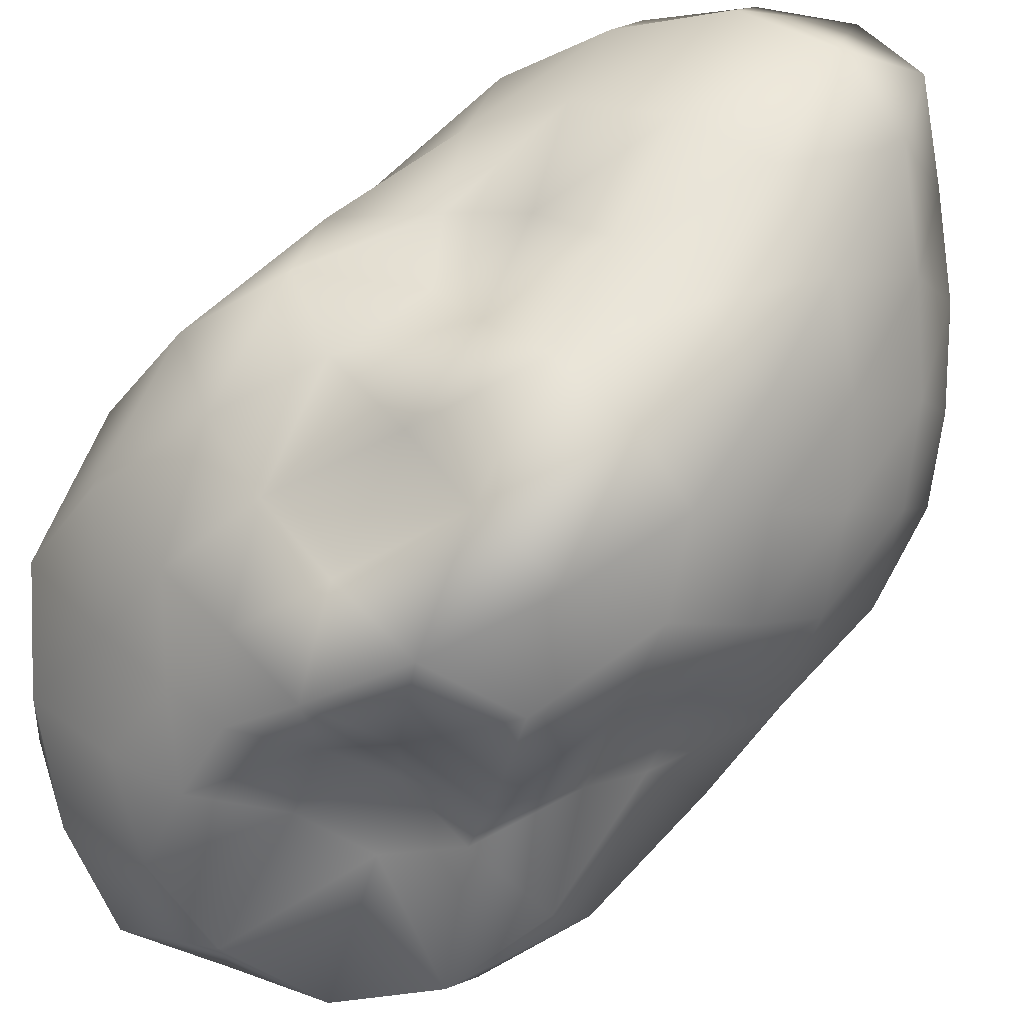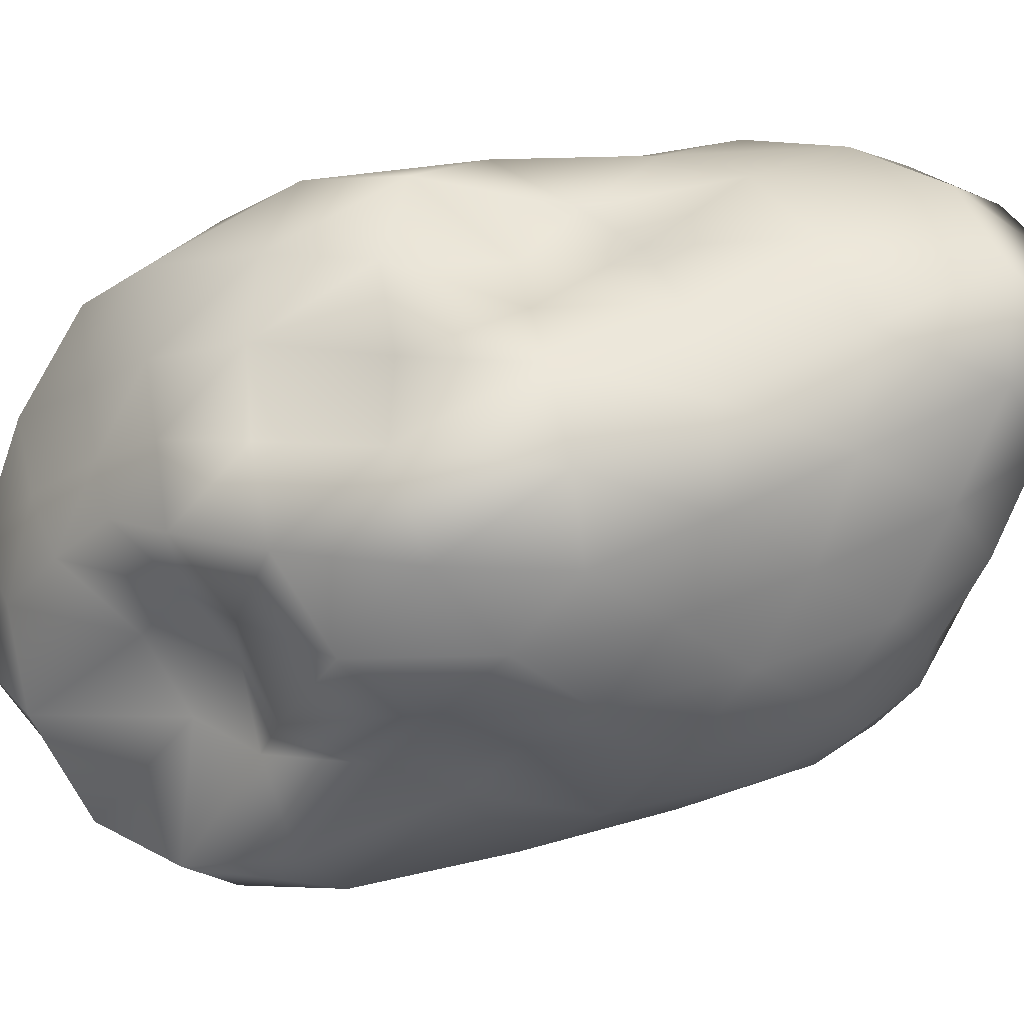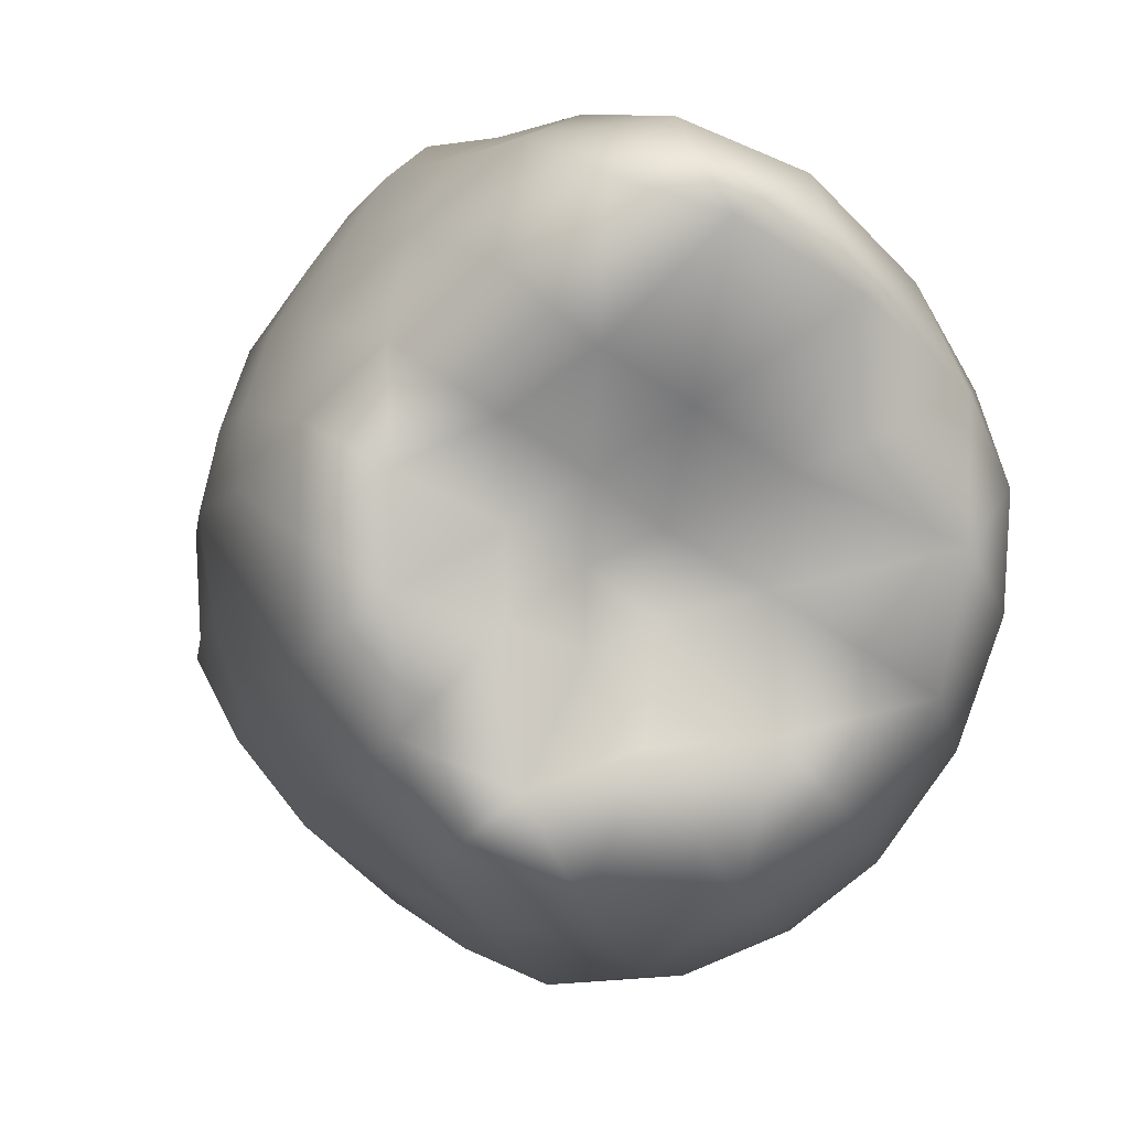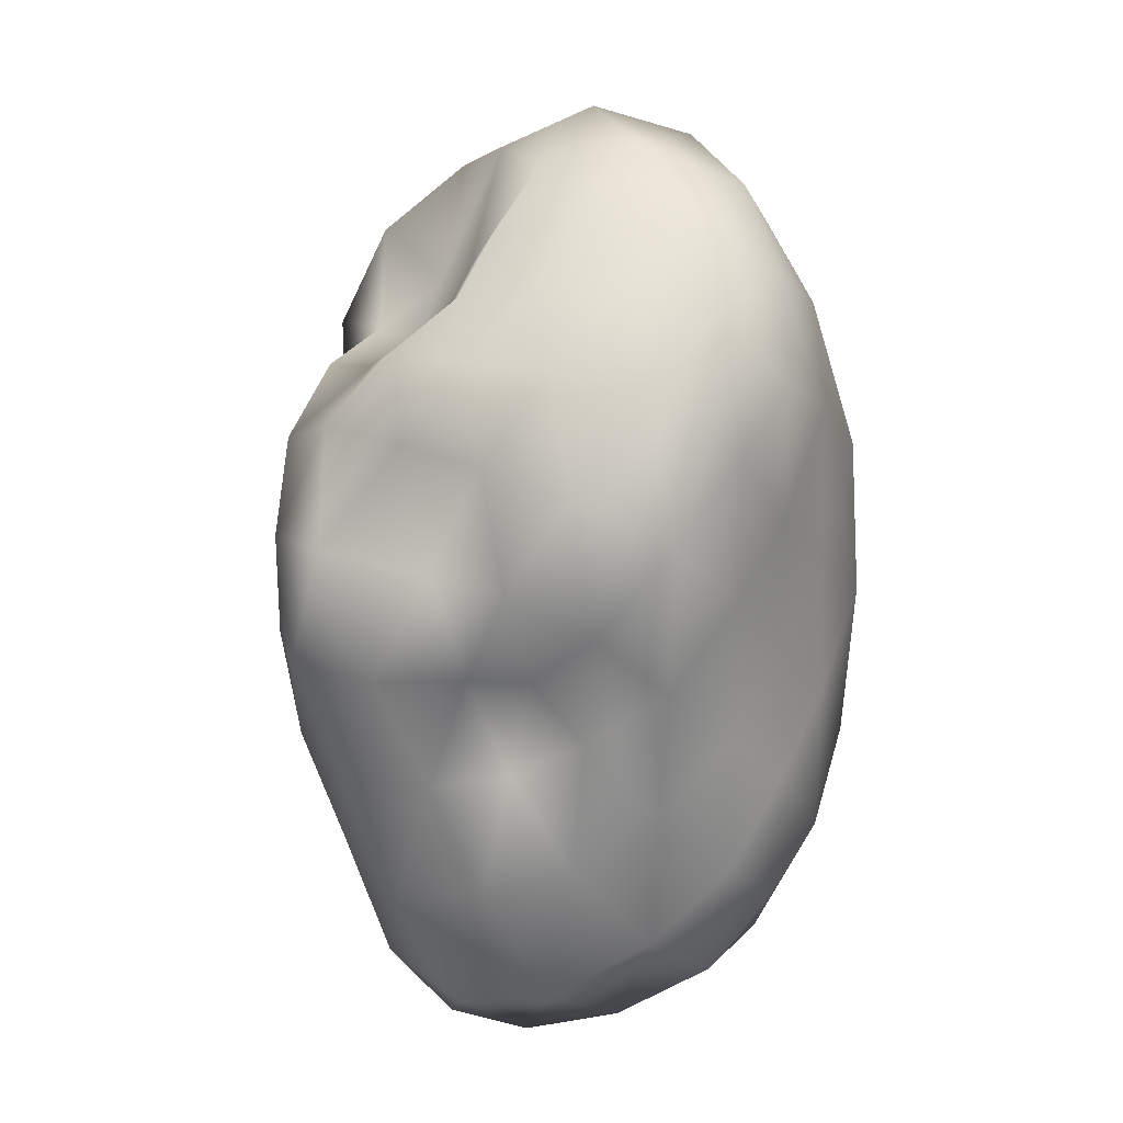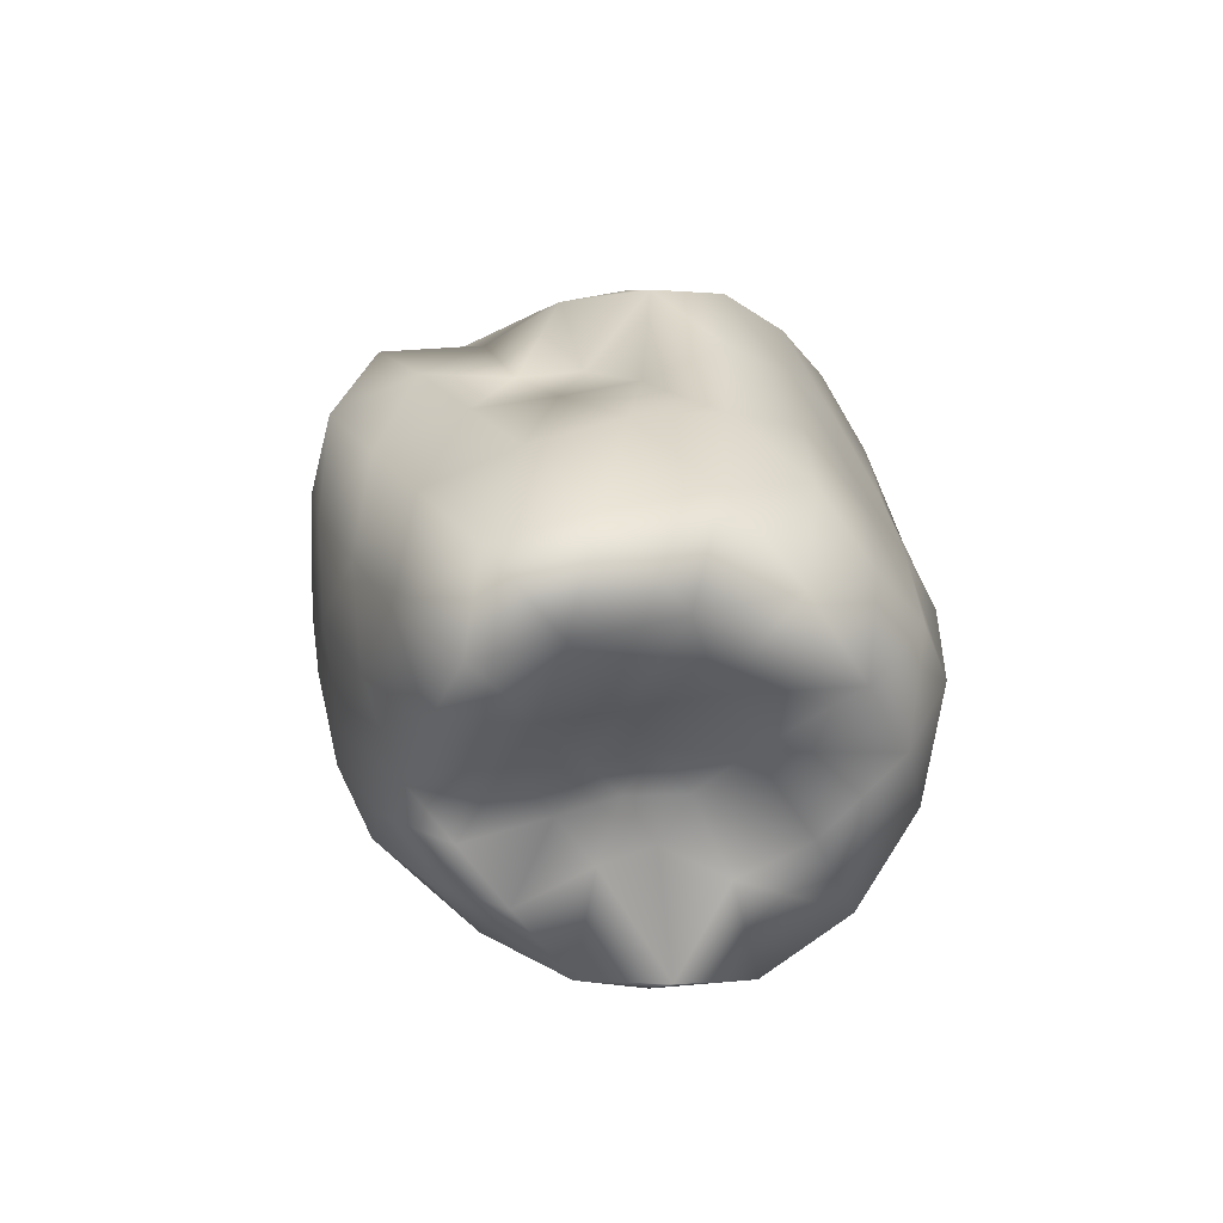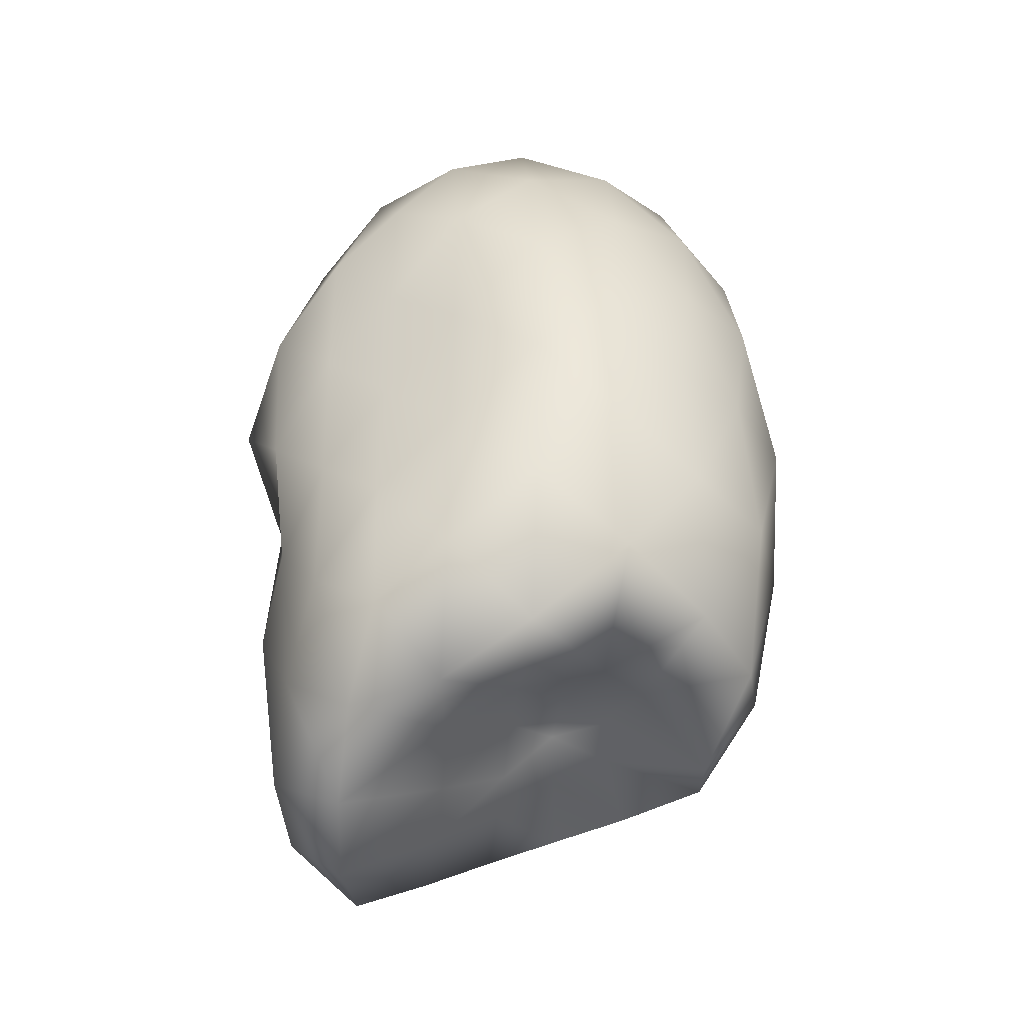
<metadata>
{"format":"obj","ext":"obj","renderer":"f3d","projection":"perspective","resolution":1024,"background":"white","views":[{"elev":68.7,"azim":-134.5,"up":"+Z"},{"elev":66.8,"azim":-100.3,"up":"+Z"},{"elev":-7.1,"azim":-5.3,"up":"+Z"},{"elev":22.3,"azim":33.6,"up":"+Y"},{"elev":-67.1,"azim":32.7,"up":"+Y"},{"elev":-38.7,"azim":115.7,"up":"+Y"}]}
</metadata>
<code>
g object
v -54.37 -2.978e-05 176
v -79.34 66.7 154.8
v -88.94 -3.133e-05 143.9
v -29.93 75.17 175.2
v -52.86 132.8 138.4
v 0 -3.126e-05 168.8
v -23.56 176.9 108.8
v 23.3 175.7 107.6
v 0 203.5 81.24
v 0 132.8 138.9
v 51.15 128.1 133.9
v 75.2 63.13 146.7
v 42.83 -2.347e-05 138.6
v 75.36 -2.65e-05 121.9
v 25.31 63.89 148.2
v -111.4 37.38 117.1
v -99.32 111.3 116.3
v -117.1 69.16 72.37
v -123.5 97.97 34.13
v -103.9 153.3 21.4
v -150.1 144.5 0
v -106.9 141.7 66.06
v -62.12 155.4 38.39
v -31.25 175.7 57.94
v -61.07 153.3 84.39
v -103.9 153.3 21.4
v -135.4 200.1 -27.89
v -150.1 144.5 0
v -72.39 182.5 0
v -95.9 240.4 -59.27
v -72.39 182.5 0
v -46.11 259.2 -85.49
v 0 287.8 -57.24
v 0 234.1 -93.44
v -46.74 262.7 -28.89
v 0 263 0
v 0 233.3 46.51
v -35.58 199.8 21.99
v 0 263 0
v -35.58 199.8 21.99
v 0 263 0
v 36.67 206.5 67.99
v 43.28 242.3 26.75
v 0 263 0
v 82.42 207.9 50.94
v 48.33 270.7 -89.6
v 49.15 276 -30.38
v 100.7 252.6 -62.23
v 0 263 0
v 144.1 212.6 -29.68
v 139.5 205.6 28.74
v 167 160.4 0
v 98.29 246.4 0
v 0 263 0
v 69.72 175.1 96.35
v 164.7 130.9 45.51
v 127.7 169.3 78.91
v 152 90.34 93.91
v 124.3 41.83 130.7
v 102.3 115.4 119.8
v 168.2 80.6 0
v 164.6 43.52 45.51
v 168.2 -3.107e-05 0
v 173.6 -83.28 0
v 163.8 -130.3 45.28
v 169.9 -163 0
v 163.6 -43.42 45.22
v 139.2 -82.59 86.01
v 104.7 -35.15 110.1
v 148.5 -3.241e-05 91.81
v 167.4 133.3 -46.27
v 169.1 44.81 -46.74
v 160.2 95.07 -99.01
v 136.2 45.9 -143.1
v 136.9 -46.05 -143.9
v 106.5 -3.741e-05 -172.3
v 166.1 -3.616e-05 -102.7
v 161.2 -95.68 -99.65
v 172.5 -136.9 -47.67
v 173 -45.79 -47.8
v 29.93 224.9 -138.2
v 86.15 215.9 -119.1
v 62.67 157 -164.1
v 89.73 74.95 -175.1
v 119.1 133.5 -139.5
v 136.9 182.3 -84.63
v -29.79 224.2 -137.6
v 0 163.9 -170.7
v -60.16 150.8 -157.5
v -73.92 61.84 -144.2
v -49.24 -2.714e-05 -159.3
v -82.27 -2.891e-05 -133.1
v -30.76 77.57 -180
v 0 -3.626e-05 -195.9
v 59.29 -3.254e-05 -191.9
v 32.64 82.01 -191.1
v -71.78 -60.12 -140.1
v -30.18 -75.87 -176.7
v -56.84 -143 -148.8
v -26.69 -200.8 -123.3
v 22.5 -169.7 -103.9
v 0 -167.7 -66.79
v 0 -160.2 -166.3
v 61.83 -154.9 -161.9
v 88.95 -74.53 -173.6
v 32.65 -81.99 -191.1
v 28.91 -162.5 -53.6
v 72.85 -182.8 -100.7
v 70.4 -177 -43.51
v 142.5 -210 -29.36
v 136.4 -180.7 -84.28
v 118.1 -132.6 -138.2
v 0 -167.6 -33.35
v 30.64 -172.2 -18.93
v 0 -188.1 0
v 0 -218.5 43.67
v 46.26 -259.2 85.78
v 0 -254.1 101.1
v 37.53 -210.5 23.19
v 97.21 -243.6 60.08
v 0 -188.1 0
v 143.3 -211.7 29.53
v 78.03 -197.1 0
v 0 -188.1 0
v -30.86 -174.4 -57.22
v -31.87 -179.1 -19.69
v -75.82 -191 -46.86
v 0 -188.1 0
v -111.2 -164.7 -22.91
v -110.9 -163.7 22.85
v -134.7 -129.4 0
v -110.9 -163.7 22.85
v -77.21 -194 0
v -78.79 -197.3 48.69
v -77.21 -194 0
v -40.21 -226.2 74.56
v -34.29 -192.4 21.19
v 0 -188.1 0
v -34.29 -192.4 21.19
v 0 -188.1 0
v -133.9 -106.5 37
v -134.7 -129.4 0
v -107.5 -142.2 66.43
v -122.9 -72.96 75.98
v -106.6 -35.94 112
v -74.68 -62.31 145.7
v -92.92 -104.1 108.8
v -52.02 -130.8 136.2
v -27.43 -206.6 126.7
v -69.66 -174.9 96.26
v -27.75 -69.76 162.5
v 67.63 -56.56 132
v 26.27 -66.02 153.8
v 53.91 -135.3 141.1
v 28.94 -218.5 133.7
v 0 -145.9 152.6
v 83.05 -208.7 114.8
v 102.1 -114.5 119.5
v 130.7 -173.3 80.8
v -132.7 63.69 0
v -126.1 33.36 34.85
v -154.6 -2.864e-05 0
v -132.1 -2.864e-05 81.66
v -151.5 -72.41 0
v -144.2 -38.36 39.85
v -156.1 124 -43.14
v -132.7 63.69 0
v -152.9 40.57 -42.25
v -154.6 -2.864e-05 0
v -136.3 80.7 -84.27
v -151.5 -72.41 0
v -136.6 -108.5 -37.74
v -146.1 -38.74 -40.38
v -126 -74.62 -77.88
v -105.6 -35.43 -111
v -106.7 35.86 -112.1
v -132.8 -2.88e-05 -82.05
v -133.3 176.9 -82.4
v -104.5 117 -122.3
v -84.14 212 -116.3
v -73.64 -185.1 -101.8
v -97.61 -109.3 -114.3
v -111.8 -148.1 -69.1
f 1 2 3
f 2 4 5
f 4 1 6
f 1 4 2
f 7 8 9
f 8 10 11
f 10 7 5
f 7 10 8
f 12 13 14
f 13 15 6
f 15 12 11
f 12 15 13
f 4 10 5
f 10 15 11
f 15 4 6
f 4 15 10
f 2 16 3
f 16 17 18
f 17 2 5
f 2 17 16
f 19 20 21
f 20 22 23
f 22 19 18
f 19 22 20
f 24 7 9
f 7 25 5
f 25 24 23
f 24 25 7
f 17 22 18
f 22 25 23
f 25 17 5
f 17 25 22
f 26 27 28
f 27 29 30
f 31 20 23
f 26 29 27
f 32 33 34
f 33 35 36
f 35 32 30
f 32 35 33
f 37 24 9
f 24 38 23
f 38 37 39
f 37 38 24
f 29 35 30
f 35 40 41
f 38 31 23
f 29 40 35
f 42 37 9
f 37 43 44
f 43 42 45
f 42 43 37
f 33 46 34
f 46 47 48
f 47 33 49
f 33 47 46
f 50 51 52
f 51 53 45
f 53 50 48
f 50 53 51
f 43 47 54
f 47 53 48
f 53 43 45
f 43 53 47
f 8 42 9
f 42 55 45
f 55 8 11
f 8 55 42
f 51 56 52
f 56 57 58
f 57 51 45
f 51 57 56
f 59 12 14
f 12 60 11
f 60 59 58
f 59 60 12
f 55 57 45
f 57 60 58
f 60 55 11
f 55 60 57
f 56 61 52
f 61 62 63
f 62 56 58
f 56 62 61
f 64 65 66
f 65 67 68
f 67 64 63
f 64 67 65
f 69 59 14
f 59 70 58
f 70 69 68
f 69 70 59
f 62 67 63
f 67 70 68
f 70 62 58
f 62 70 67
f 61 71 52
f 71 72 73
f 72 61 63
f 61 72 71
f 74 75 76
f 75 77 78
f 77 74 73
f 74 77 75
f 79 64 66
f 64 80 63
f 80 79 78
f 79 80 64
f 72 77 73
f 77 80 78
f 80 72 63
f 72 80 77
f 46 81 34
f 81 82 83
f 82 46 48
f 46 82 81
f 84 74 76
f 74 85 73
f 85 84 83
f 84 85 74
f 71 50 52
f 50 86 48
f 86 71 73
f 71 86 50
f 82 85 83
f 85 86 73
f 86 82 48
f 82 86 85
f 81 87 34
f 87 88 89
f 88 81 83
f 81 88 87
f 90 91 92
f 91 93 94
f 93 90 89
f 90 93 91
f 95 84 76
f 84 96 83
f 96 95 94
f 95 96 84
f 88 93 89
f 93 96 94
f 96 88 83
f 88 96 93
f 91 97 92
f 97 98 99
f 98 91 94
f 91 98 97
f 100 101 102
f 101 103 104
f 103 100 99
f 100 103 101
f 105 95 76
f 95 106 94
f 106 105 104
f 105 106 95
f 98 103 99
f 103 106 104
f 106 98 94
f 98 106 103
f 101 107 102
f 107 108 109
f 108 101 104
f 101 108 107
f 110 79 66
f 79 111 78
f 111 110 109
f 110 111 79
f 75 105 76
f 105 112 104
f 112 75 78
f 75 112 105
f 108 111 109
f 111 112 78
f 112 108 104
f 108 112 111
f 107 113 102
f 113 114 115
f 114 107 109
f 107 114 113
f 116 117 118
f 117 119 120
f 119 116 121
f 116 119 117
f 122 110 66
f 110 123 109
f 123 122 120
f 122 123 110
f 114 119 124
f 119 123 120
f 123 114 109
f 114 123 119
f 113 125 102
f 125 126 127
f 126 113 128
f 113 126 125
f 129 130 131
f 132 133 134
f 135 129 127
f 129 135 130
f 136 116 118
f 116 137 138
f 137 136 134
f 136 137 116
f 126 135 127
f 133 137 134
f 139 126 140
f 126 139 135
f 132 141 142
f 141 143 144
f 143 132 134
f 132 143 141
f 145 146 3
f 146 147 148
f 147 145 144
f 145 147 146
f 149 136 118
f 136 150 134
f 150 149 148
f 149 150 136
f 143 147 144
f 147 150 148
f 150 143 134
f 143 150 147
f 146 1 3
f 1 151 6
f 151 146 148
f 146 151 1
f 13 152 14
f 152 153 154
f 153 13 6
f 13 153 152
f 155 149 118
f 149 156 148
f 156 155 154
f 155 156 149
f 151 153 6
f 153 156 154
f 156 151 148
f 151 156 153
f 117 155 118
f 155 157 154
f 157 117 120
f 117 157 155
f 152 69 14
f 69 158 68
f 158 152 154
f 152 158 69
f 65 122 66
f 122 159 120
f 159 65 68
f 65 159 122
f 157 158 154
f 158 159 68
f 159 157 120
f 157 159 158
f 160 19 21
f 19 161 18
f 161 160 162
f 160 161 19
f 16 145 3
f 145 163 144
f 163 16 18
f 16 163 145
f 141 164 142
f 164 165 162
f 165 141 144
f 141 165 164
f 161 163 18
f 163 165 144
f 165 161 162
f 161 165 163
f 166 167 28
f 167 168 169
f 168 166 170
f 166 168 167
f 171 172 131
f 172 173 174
f 173 171 169
f 171 173 172
f 175 176 92
f 176 177 170
f 177 175 174
f 175 177 176
f 168 173 169
f 173 177 174
f 177 168 170
f 168 177 173
f 27 166 28
f 166 178 170
f 178 27 30
f 27 178 166
f 176 90 92
f 90 179 89
f 179 176 170
f 176 179 90
f 87 32 34
f 32 180 30
f 180 87 89
f 87 180 32
f 178 179 170
f 179 180 89
f 180 178 30
f 178 180 179
f 125 100 102
f 100 181 99
f 181 125 127
f 125 181 100
f 97 175 92
f 175 182 174
f 182 97 99
f 97 182 175
f 172 129 131
f 129 183 127
f 183 172 174
f 172 183 129
f 181 182 99
f 182 183 174
f 183 181 127
f 181 183 182

</code>
